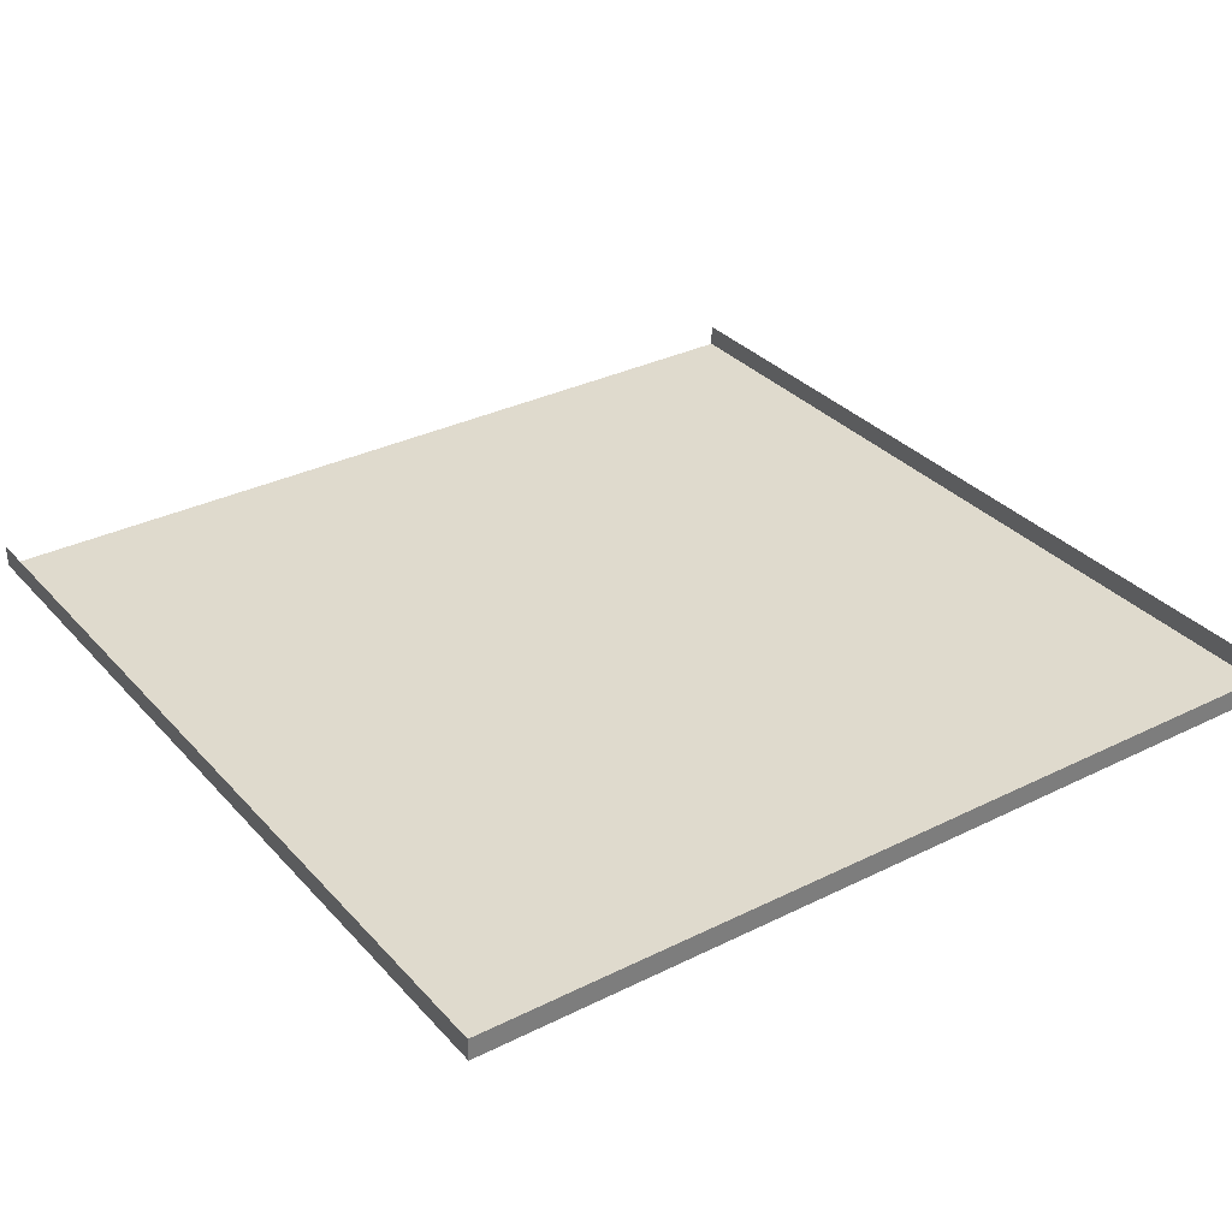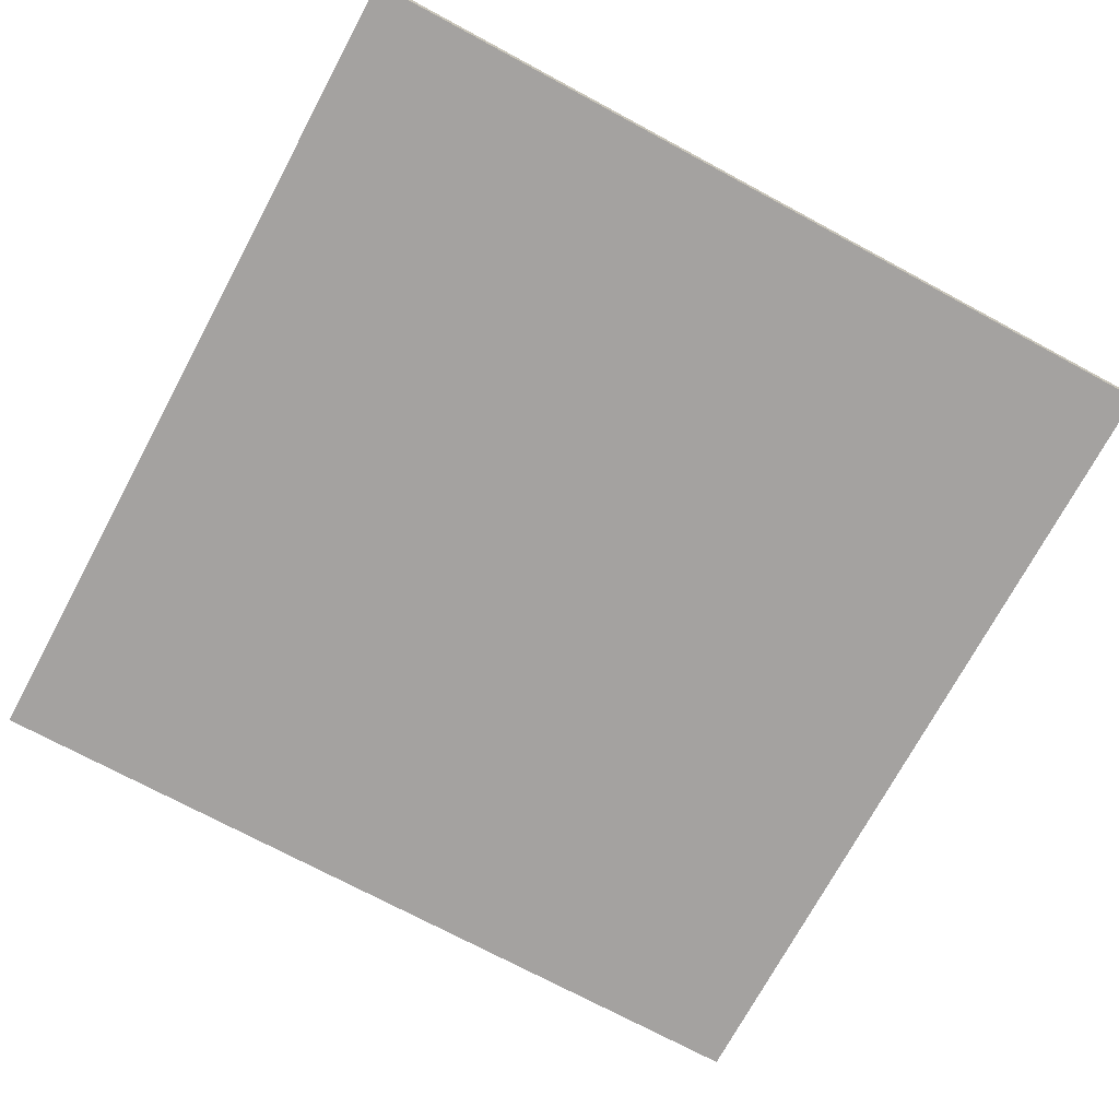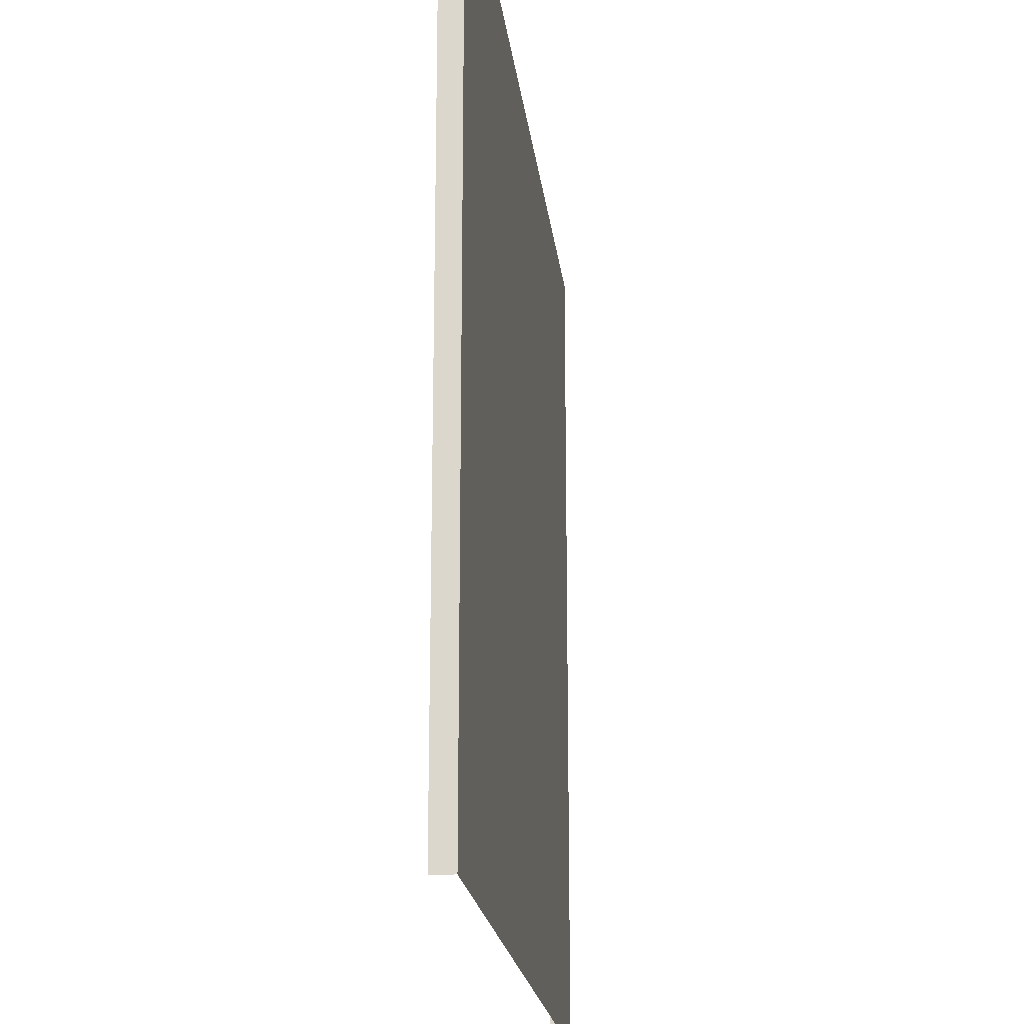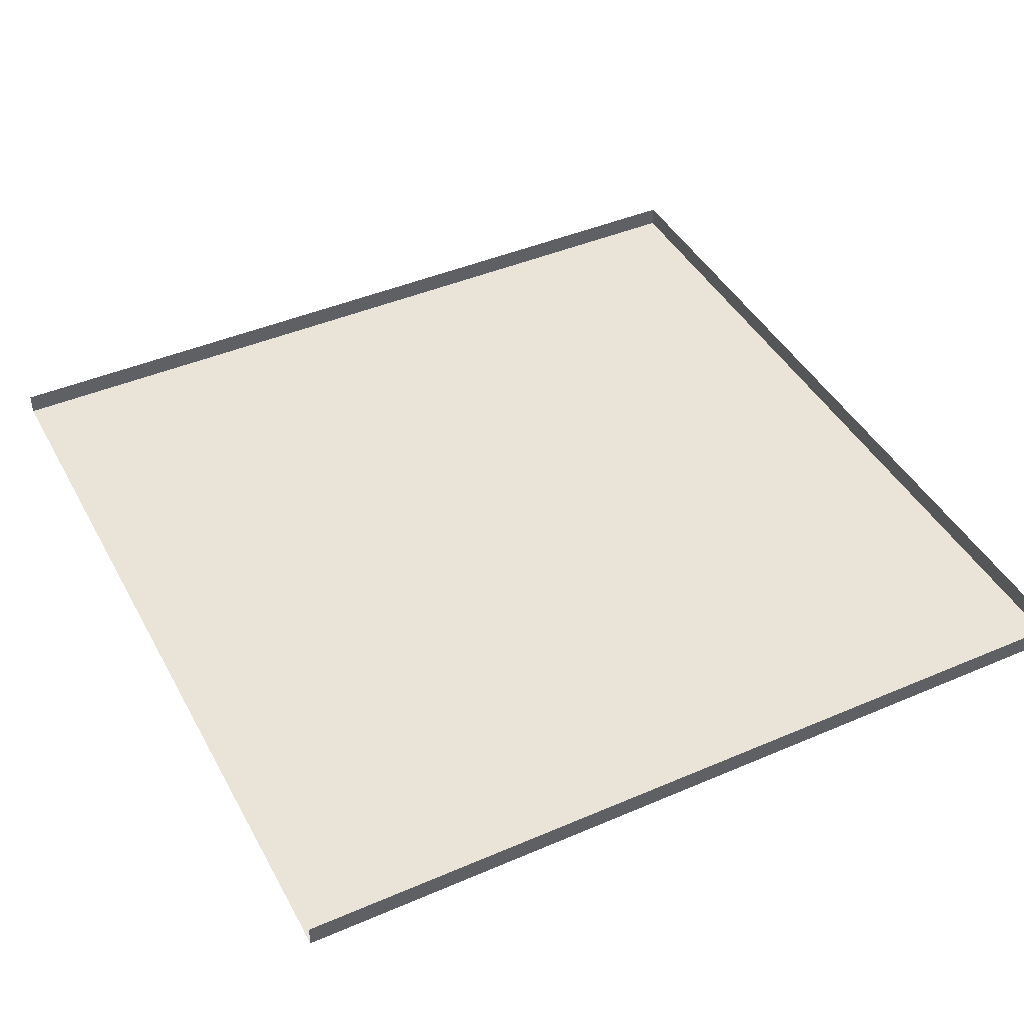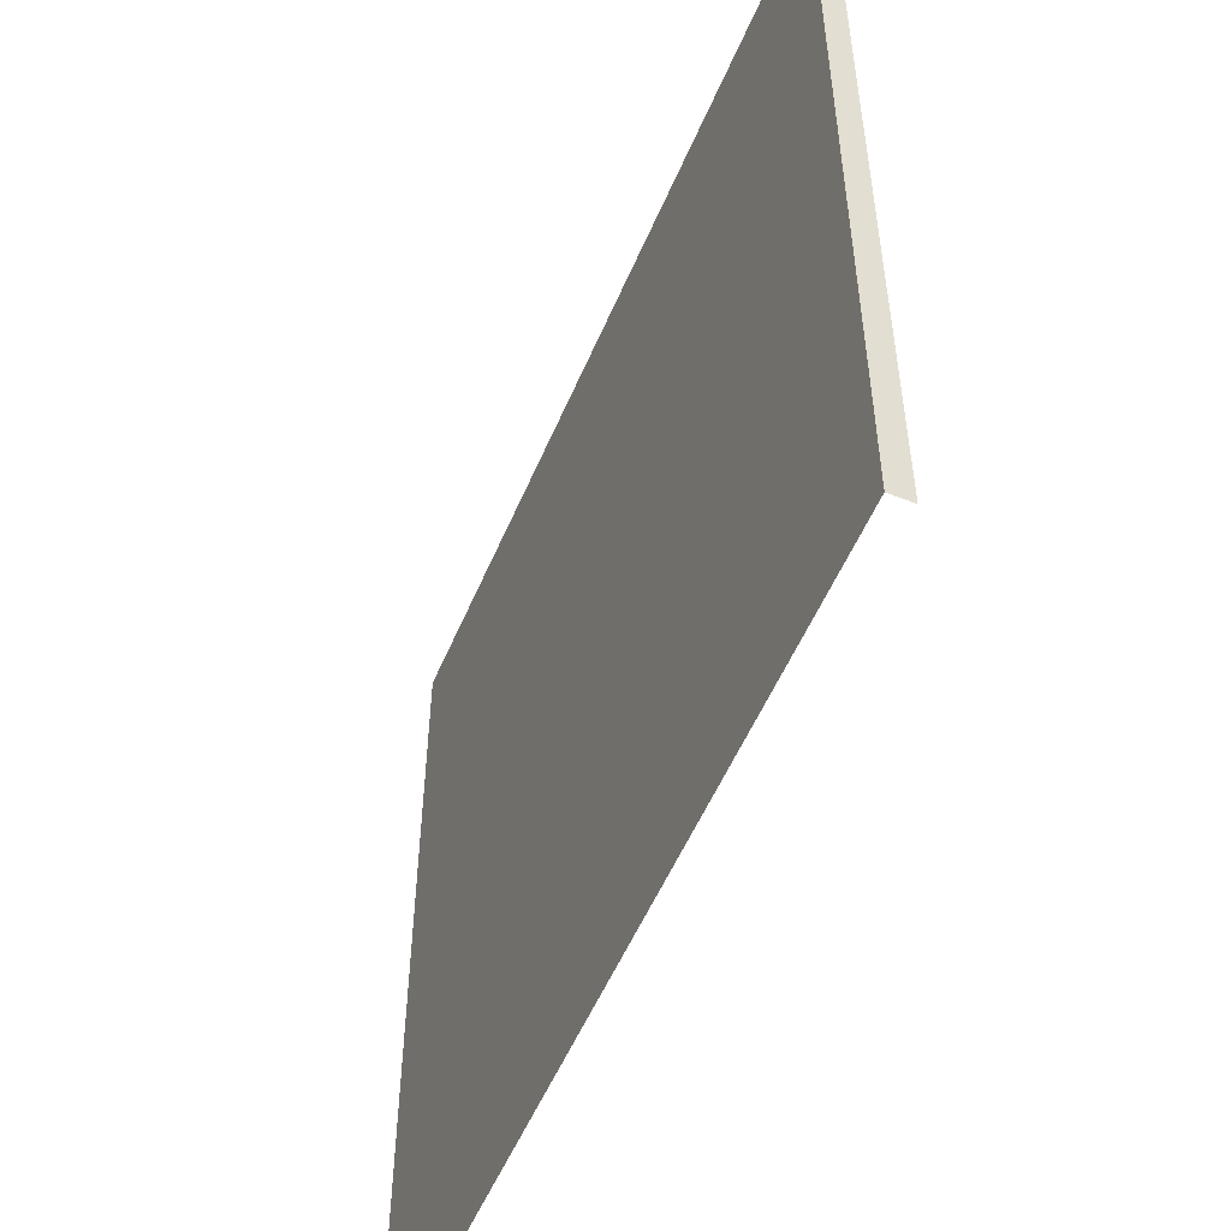
<metadata>
{"format":"obj","ext":"obj","renderer":"f3d","projection":"perspective","resolution":1024,"background":"white","views":[{"elev":32.6,"azim":-34.6,"up":"+Y"},{"elev":-72.7,"azim":-118.3,"up":"+Y"},{"elev":-20.0,"azim":-83.4,"up":"+Z"},{"elev":43.3,"azim":-116.9,"up":"+Y"},{"elev":-54.0,"azim":67.3,"up":"+Z"}]}
</metadata>
<code>
o Ground_Plane
v -40 0 40
v 40 0 40
v -40 0 -40
v 40 0 -40
v -40 2 -40
v -40 2 40
v 40 2 40
v 40 2 -40
f 1 2 4 3
f 1 6 7 2
f 2 7 8 4
f 3 5 6 1

</code>
